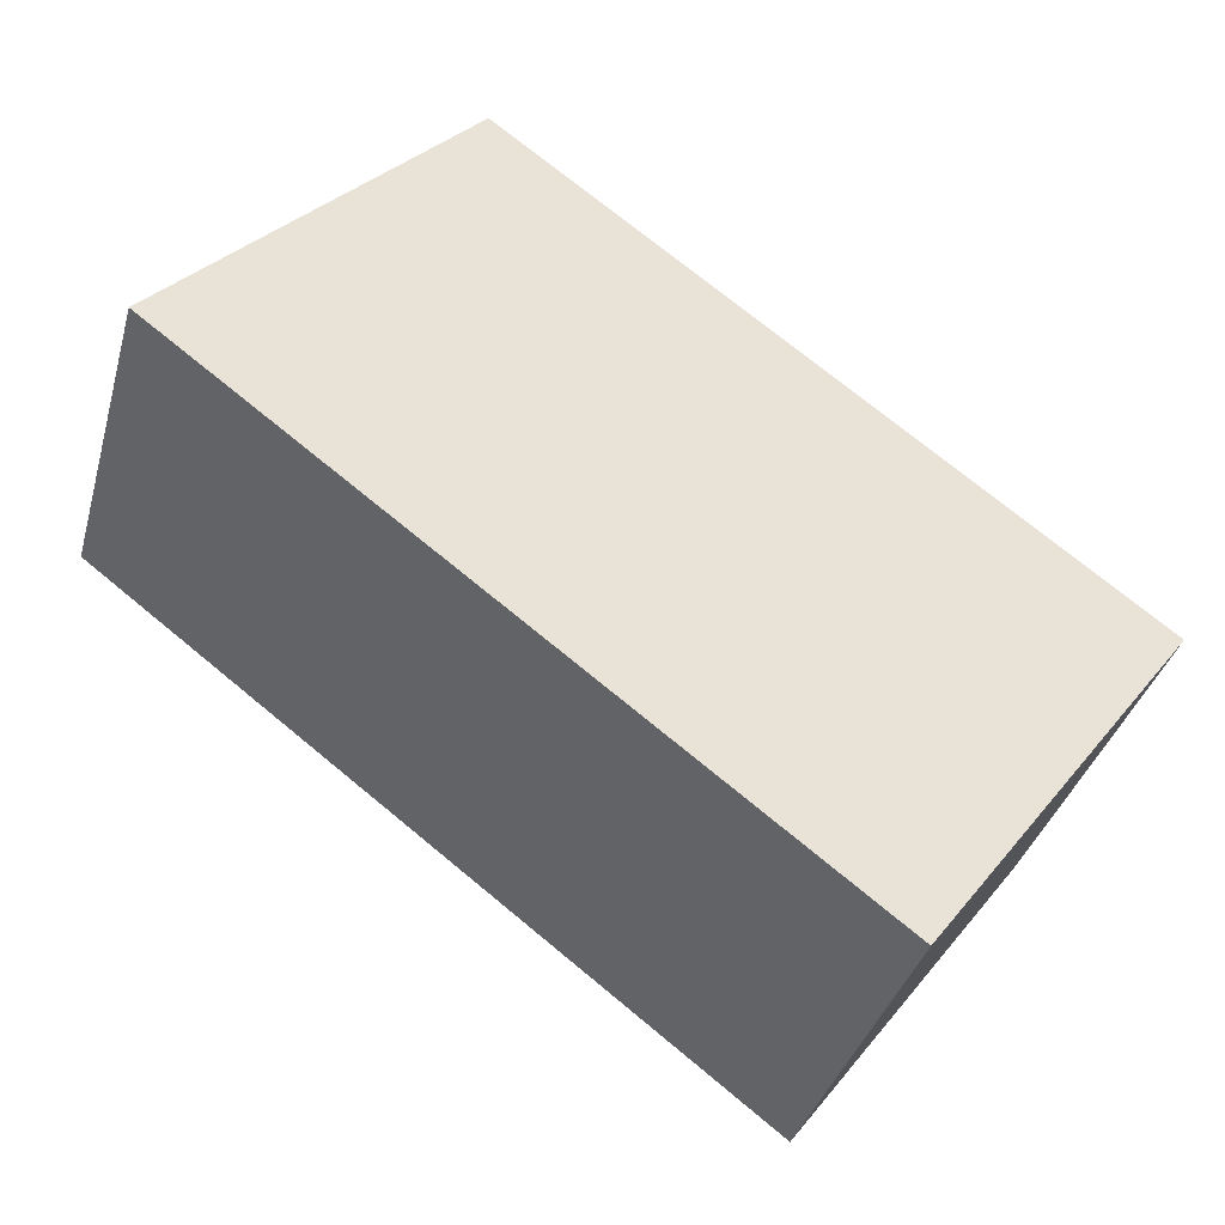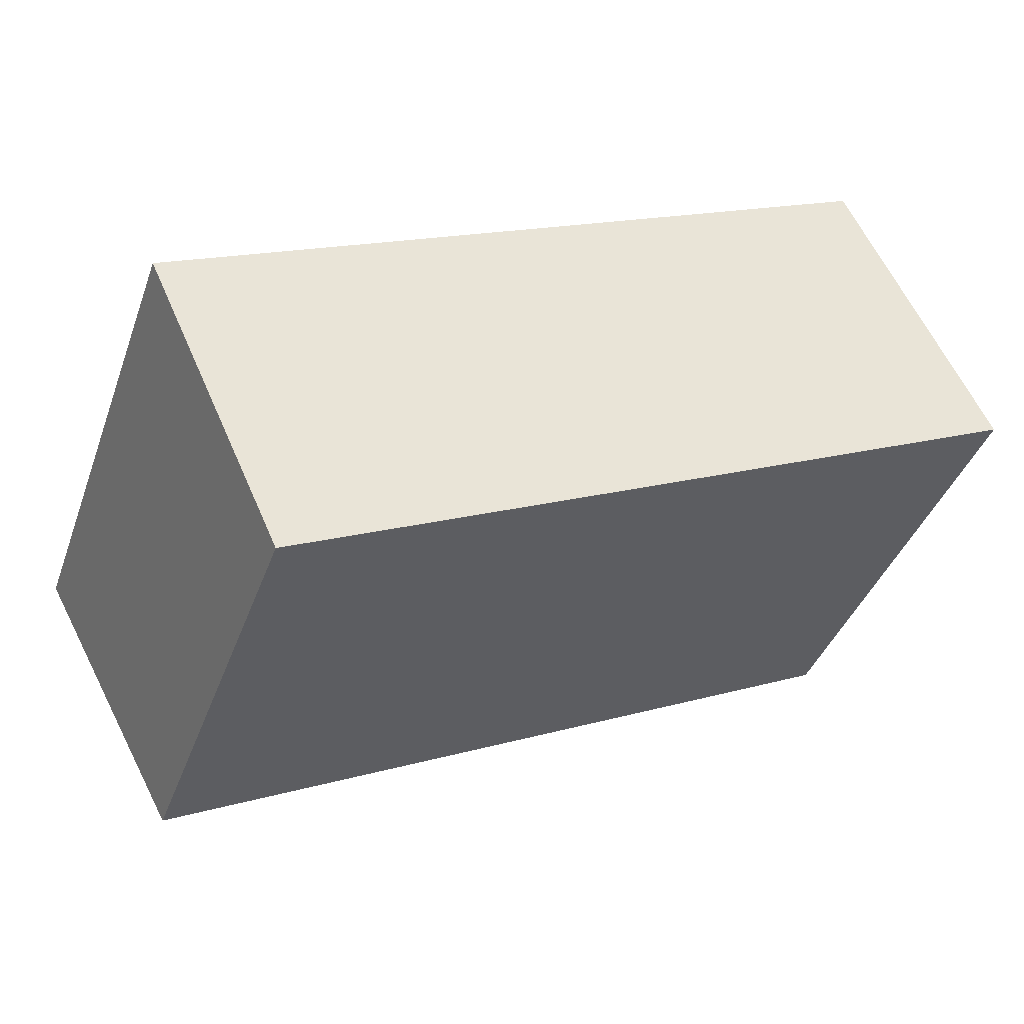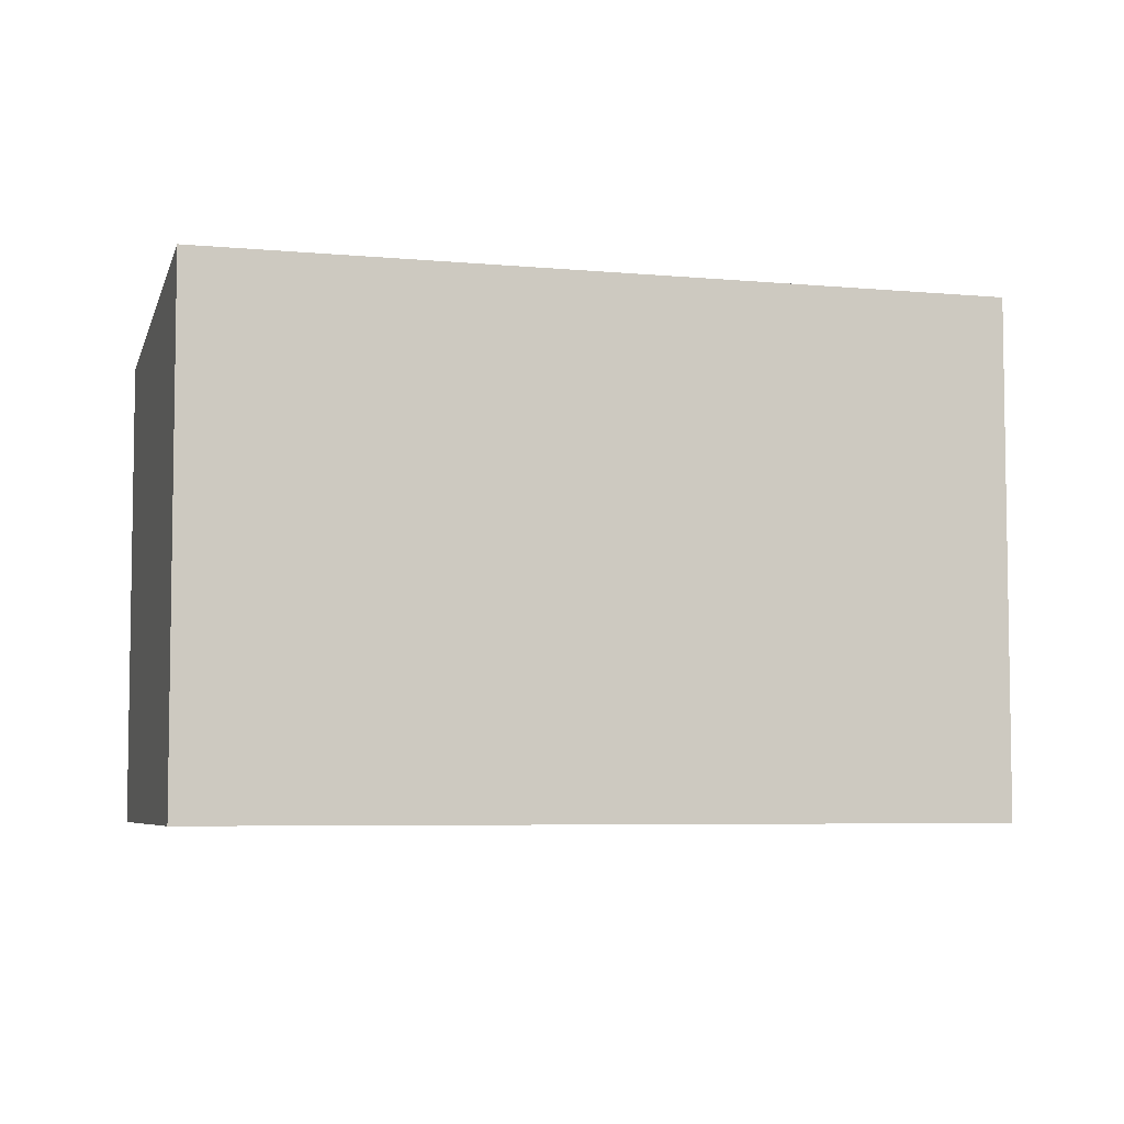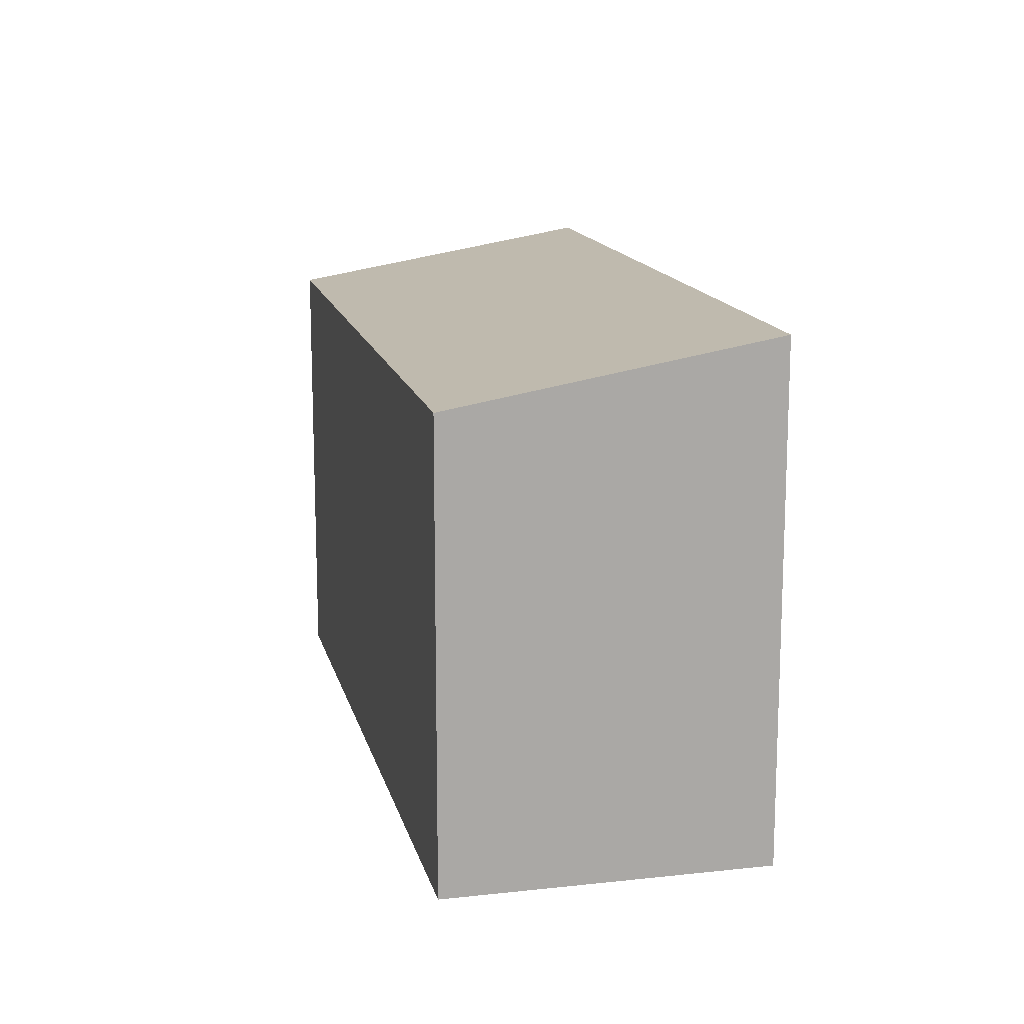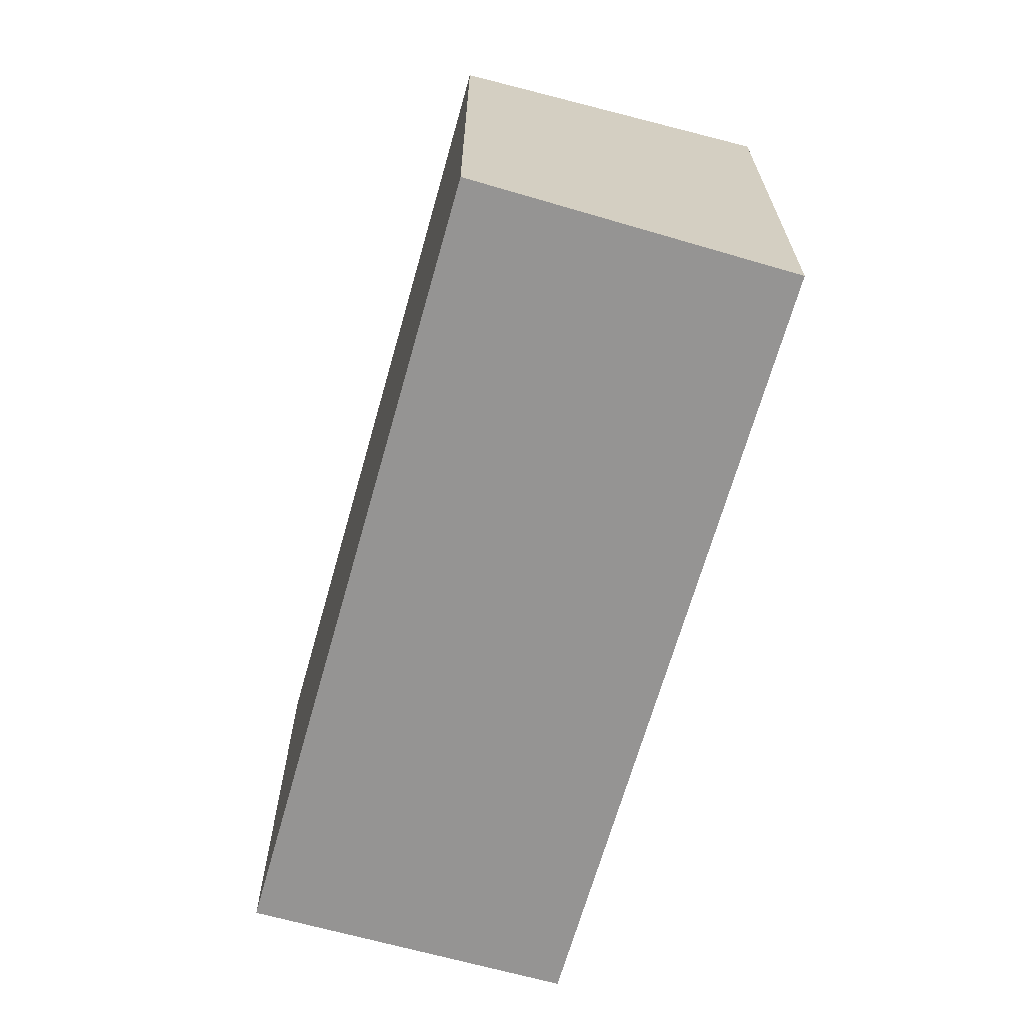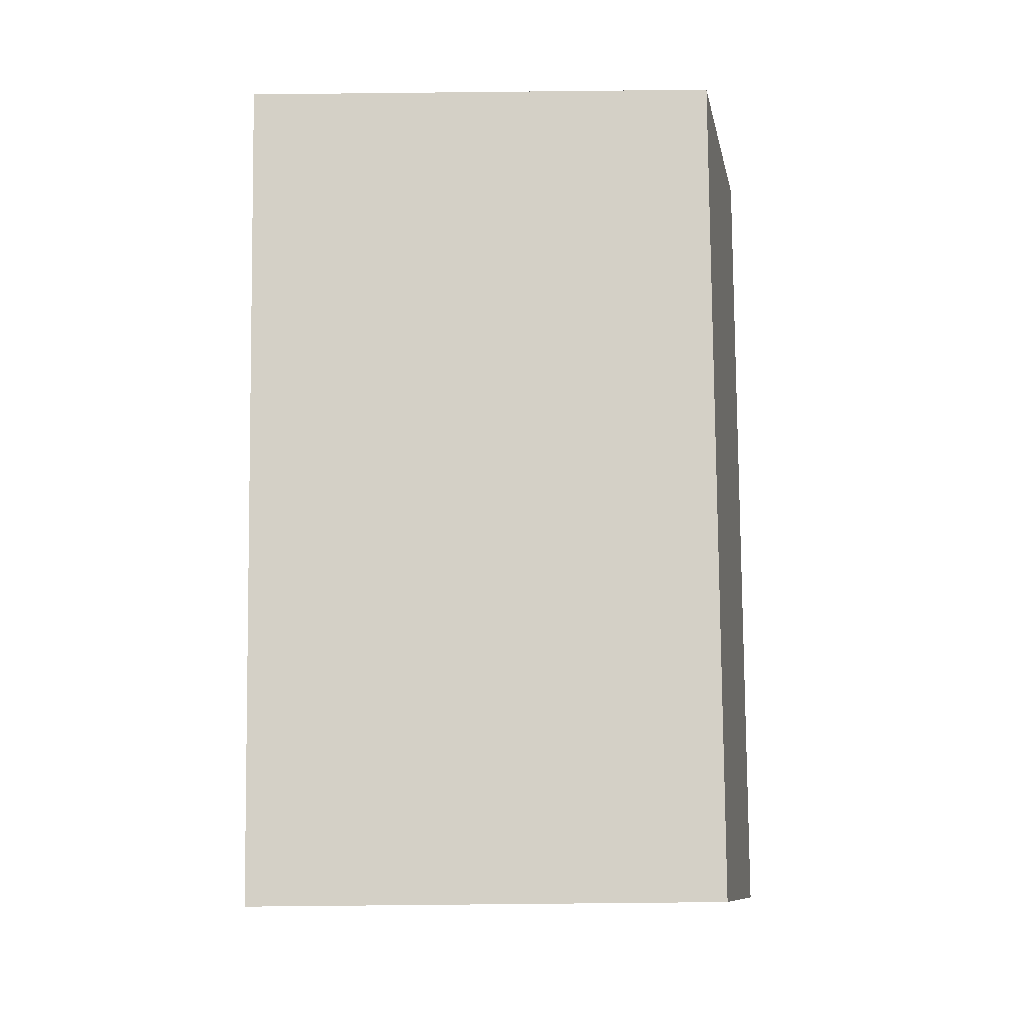
<metadata>
{"format":"obj","ext":"obj","renderer":"f3d","projection":"perspective","resolution":1024,"background":"white","views":[{"elev":30.5,"azim":-148.4,"up":"+Z"},{"elev":-39.6,"azim":-18.9,"up":"+Z"},{"elev":-5.7,"azim":-41.2,"up":"+Y"},{"elev":14.6,"azim":-128.1,"up":"+Y"},{"elev":-67.1,"azim":-131.0,"up":"+Y"},{"elev":-74.7,"azim":90.6,"up":"+Z"}]}
</metadata>
<code>
v  0 11.64 7.128e-16
v  19.68 10.38 1.084
v  3.089 10.38 -6.74
v  16.53 11.64 7.775
v  0 0 0
v  3.089 4.127e-16 -6.74
v  16.53 -4.761e-16 7.775
v  19.68 -6.638e-17 1.084
g defaultobject
f 1 2 3
f 2 1 4
f 3 5 1
f 5 3 6
f 5 4 1
f 4 5 7
f 7 2 4
f 2 7 8
f 8 3 2
f 3 8 6
f 8 5 6
f 5 8 7

</code>
